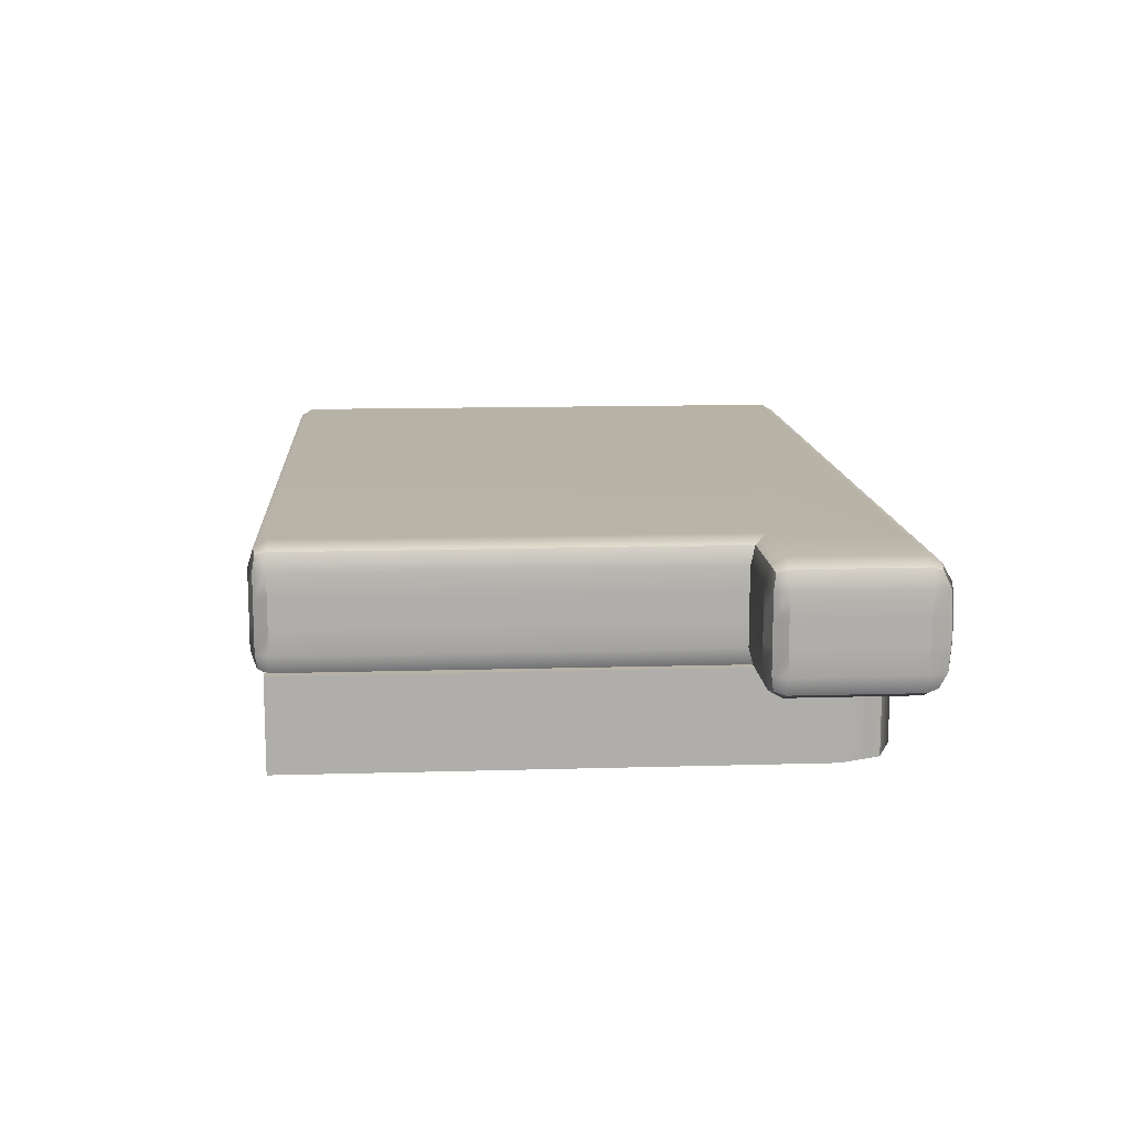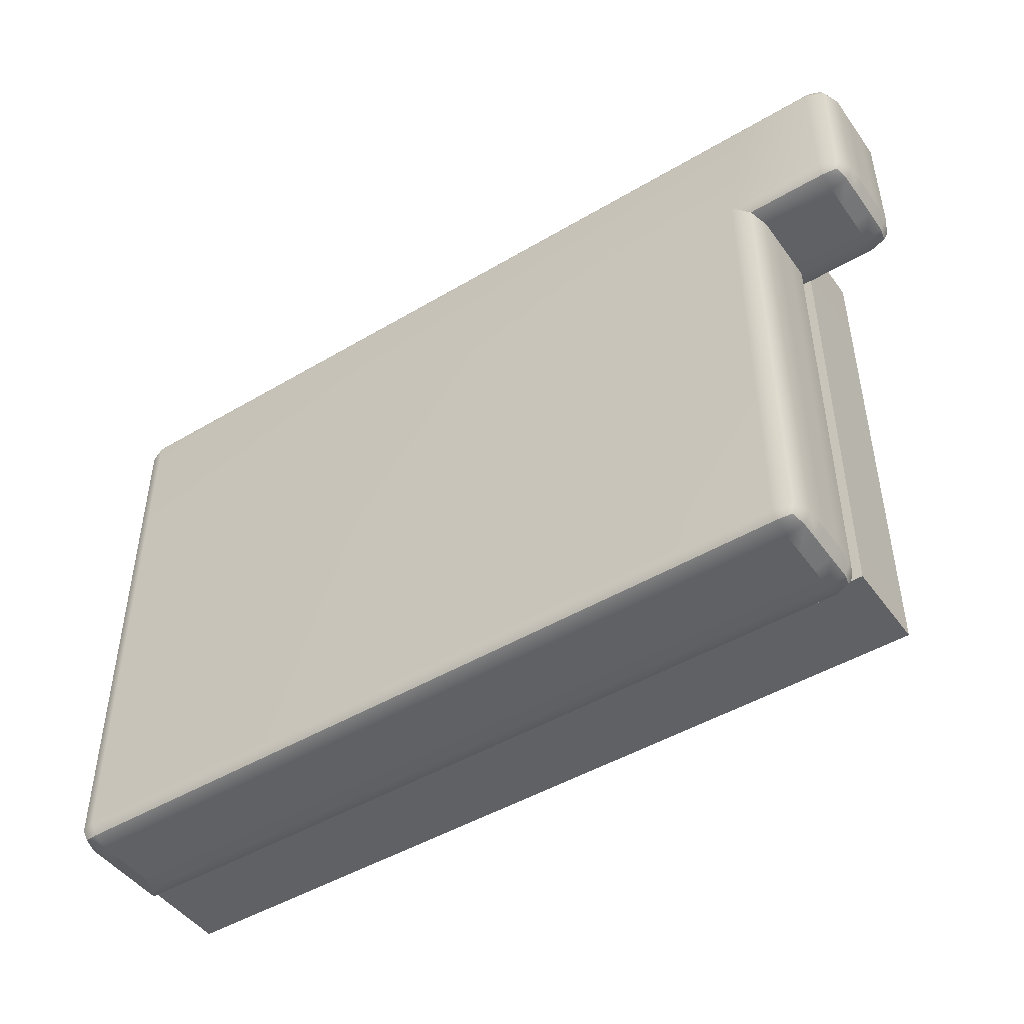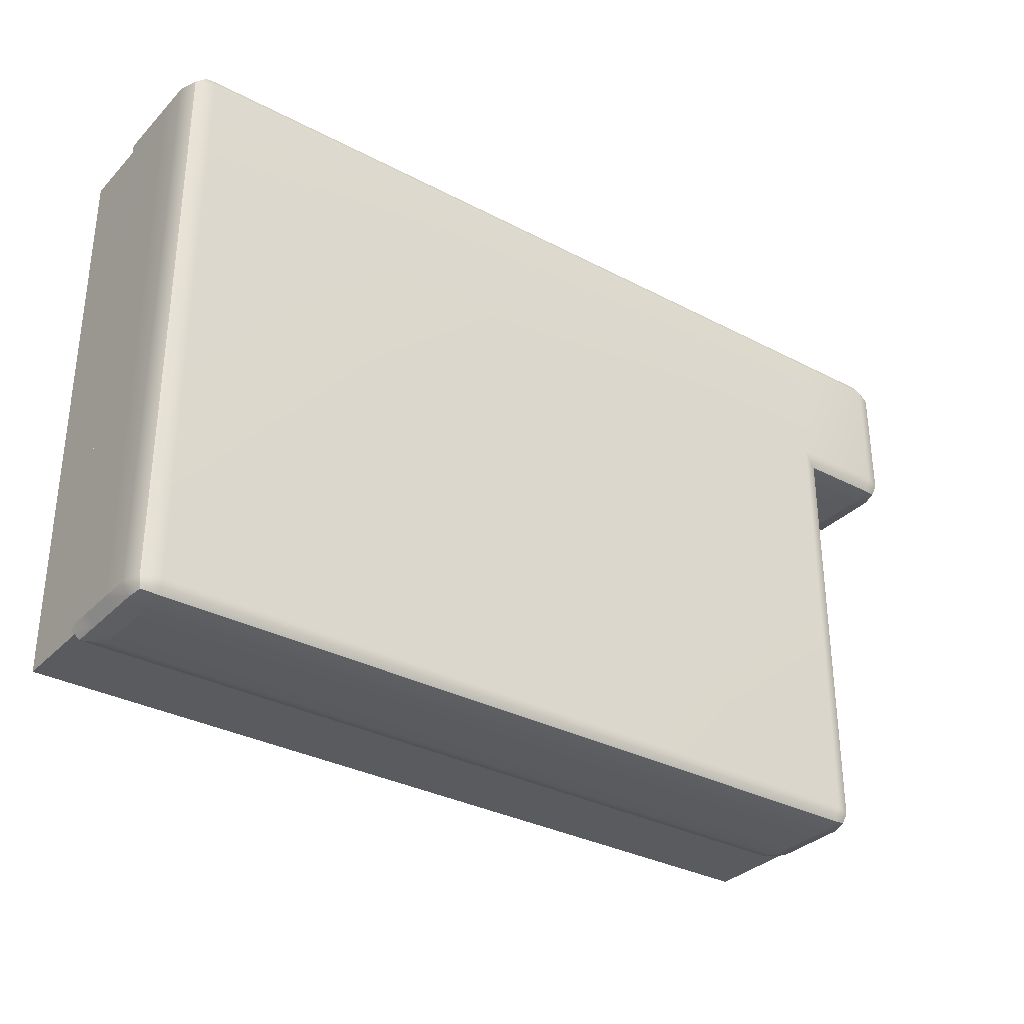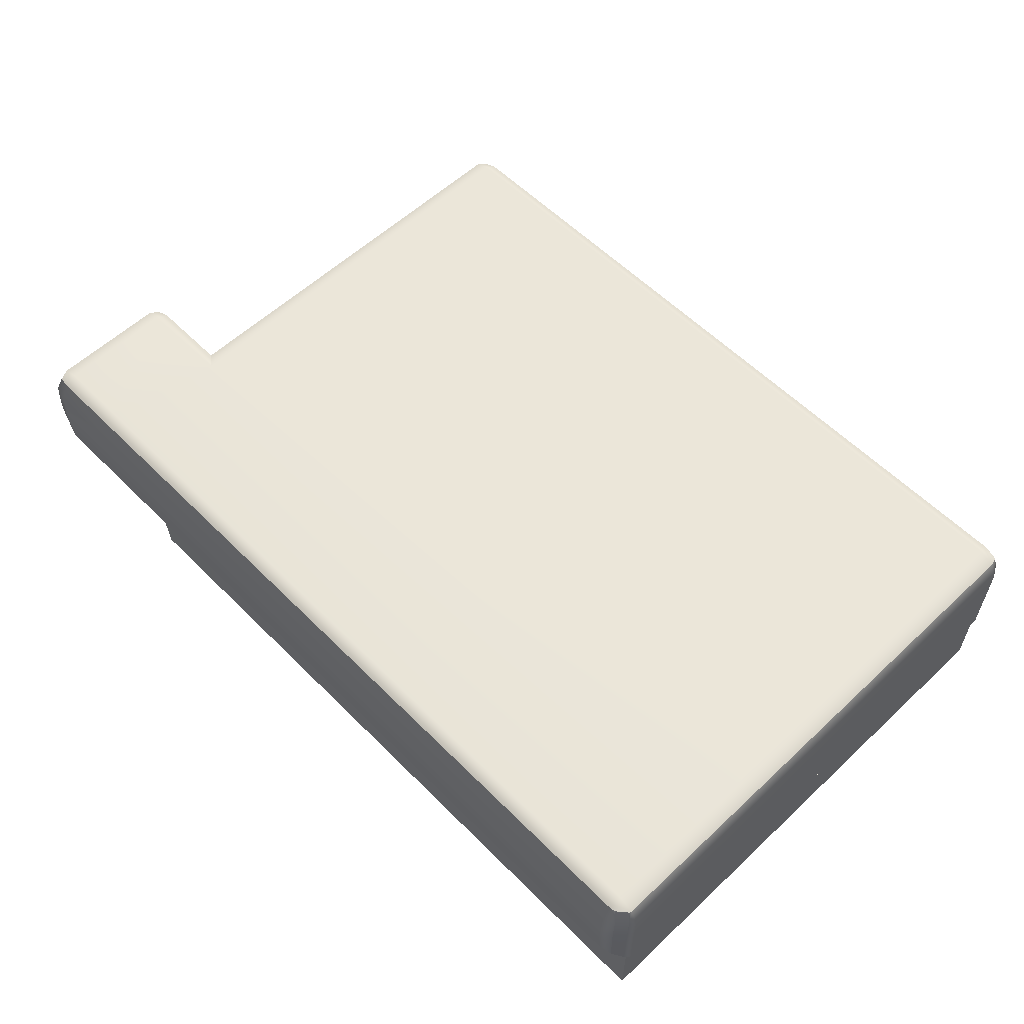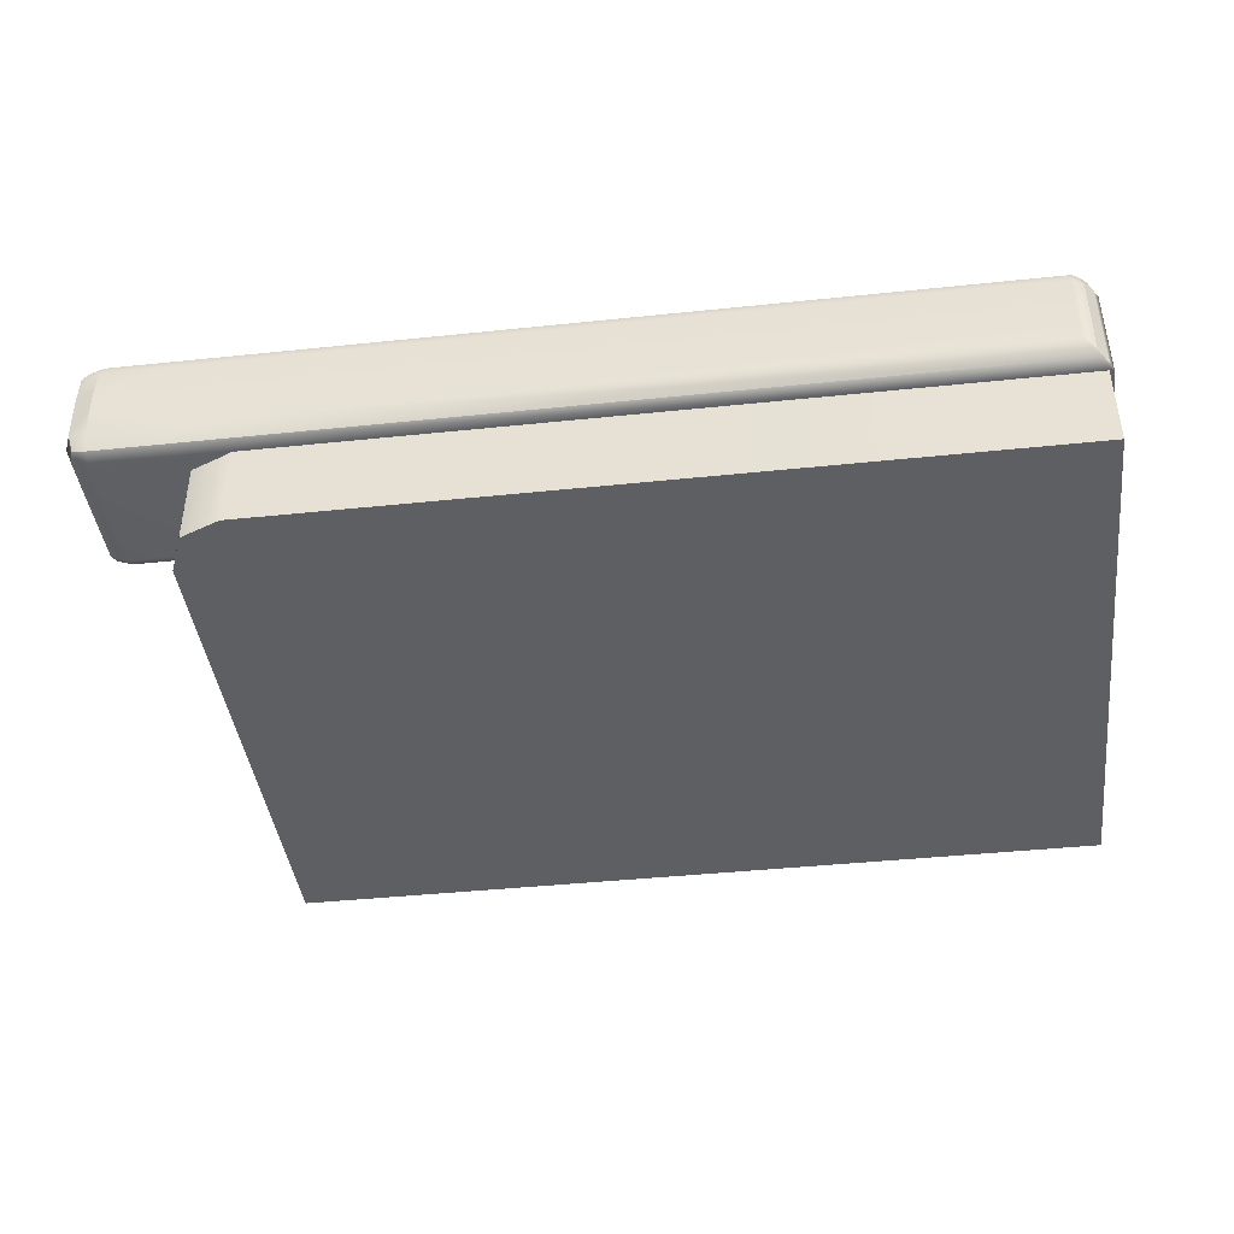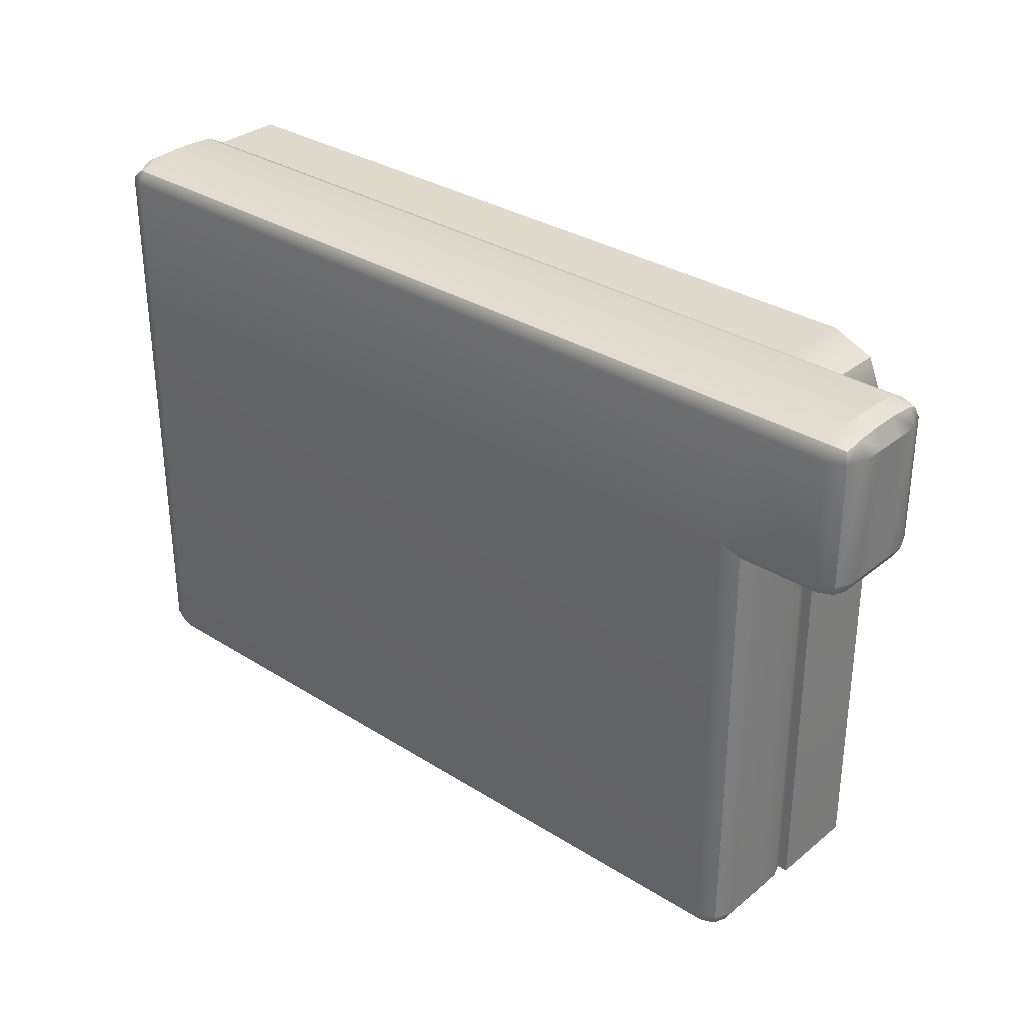
<metadata>
{"format":"obj","ext":"obj","renderer":"f3d","projection":"perspective","resolution":1024,"background":"white","views":[{"elev":12.8,"azim":-93.9,"up":"+Y"},{"elev":-46.9,"azim":-146.0,"up":"+Z"},{"elev":-32.7,"azim":143.9,"up":"+Z"},{"elev":57.7,"azim":45.9,"up":"+Y"},{"elev":-41.9,"azim":7.2,"up":"+Y"},{"elev":32.0,"azim":-138.5,"up":"+Z"}]}
</metadata>
<code>
v 0.06224 0.4493 1.888
v -10.47 0.545 -3.852
v -10.47 0.4493 -3.684
v -10.7 0.545 -3.684
v -10.79 0.7759 -3.684
v -10.7 0.7759 -3.852
v -10.47 0.7759 -3.922
v -10.7 0.545 1.958
v -10.79 0.7759 1.888
v -10.47 0.4493 2.126
v -10.47 1.987 -3.852
v -10.47 1.756 -3.922
v -10.7 1.756 -3.852
v -10.79 1.756 -3.684
v -10.7 1.987 -3.684
v -10.47 2.083 -3.684
v -10.7 1.987 1.958
v -10.47 2.083 2.126
v -10.79 1.756 1.888
v -0.03342 1.756 -3.852
v -0.2644 1.756 -3.922
v -0.2644 1.987 -3.852
v -0.2644 2.083 -3.684
v -0.03342 1.987 -3.684
v 0.06224 1.756 -3.684
v -0.03342 1.987 1.888
v -0.2644 2.083 1.888
v 0.06224 1.756 1.888
v -10.79 1.987 3.894
v -10.79 1.756 4.018
v -10.79 2.083 3.726
v -0.03342 1.987 3.726
v -0.2644 2.083 3.726
v -0.2644 1.987 3.894
v -0.2644 1.756 4.018
v 0.06224 1.756 3.726
v -0.03342 0.545 -3.852
v -0.2644 0.7759 -3.922
v 0.06224 0.4493 -3.684
v -0.2644 0.7759 4.018
v 0.06224 0.4493 3.726
v -10.79 0.545 3.894
v -10.79 0.4493 3.726
v -10.79 0.7759 4.018
v -12 0.545 2.126
v -12.1 0.7759 2.126
v -12 0.7759 1.958
v -11.77 0.7759 1.888
v -11.77 0.545 1.958
v -11.77 0.4493 2.126
v -12 1.987 2.126
v -11.77 2.083 2.126
v -11.77 1.987 1.958
v -11.77 1.756 1.888
v -12 1.756 1.958
v -12.1 1.756 2.126
v -12 0.7759 3.949
v -12.1 0.7759 3.726
v -12 0.545 3.726
v -11.77 0.4493 3.726
v -11.77 0.545 3.894
v -11.77 0.7759 4.018
v -12 1.987 3.726
v -12.1 1.756 3.726
v -12 1.756 3.949
v -11.77 1.756 4.018
v -11.77 1.987 3.894
v -11.77 2.083 3.726
v -10.66 0.5874 -3.821
v -10.66 1.944 -3.821
v -0.07586 1.944 -3.821
v -11.96 0.5874 1.989
v -11.96 1.944 1.989
v -11.96 0.5874 3.863
v -11.96 1.944 3.863
v -11.77 1.429 4.044
v -12 1.429 3.974
v -12.1 1.429 3.726
v -12.1 1.429 2.126
v -12 1.429 1.958
v -11.77 1.429 1.888
v -10.79 1.429 1.888
v -10.79 1.429 -3.684
v -10.7 1.429 -3.852
v -10.47 1.429 -3.922
v -0.2644 1.429 -3.922
v -0.03342 1.352 -3.852
v 0.06224 1.32 -3.684
v 0.06224 1.32 1.888
v 0.06224 1.32 3.726
v -0.2644 1.429 4.044
v -10.79 1.429 4.044
v -11.77 1.103 4.044
v -12 1.103 3.974
v -12.1 1.103 3.726
v -12.1 1.103 2.126
v -12 1.103 1.958
v -11.77 1.103 1.888
v -10.79 1.103 1.888
v -10.79 1.103 -3.684
v -10.7 1.103 -3.852
v -10.47 1.103 -3.922
v -0.2644 1.103 -3.922
v -0.03342 0.9486 -3.852
v 0.06224 0.8849 -3.684
v 0.06224 0.8849 1.888
v 0.06224 0.8849 3.726
v -0.2644 1.103 4.044
v -10.79 1.103 4.044
v 0 -0.6485 3.751
v 0 0.5487 3.751
v -10.82 0.5487 -3.751
v 0 0.5487 -3.751
v -10.82 -0.6485 -3.751
v 0 -0.6485 -3.751
v -10.82 -0.6485 3.001
v -10.07 -0.6485 3.751
v -10.6 -0.6485 3.531
v -10.82 0.5487 3.001
v -10.6 0.5487 3.531
v -10.07 0.5487 3.751
v -0.1244 0.545 3.894
v 0.01347 0.4981 3.812
v -0.1168 0.6284 3.939
v -0.1119 1.044 3.953
v 0.01296 0.9486 3.813
v 0.01383 1.741 3.811
v -0.1117 1.755 3.942
v -0.1832 1.987 3.881
v -0.04474 1.987 3.763
v 0.01296 1.352 3.813
v -0.1117 1.398 3.959
f 3 2 37 39
f 2 7 38 37
f 5 4 8 9
f 4 3 10 8
f 7 6 101 102
f 6 5 100 101
f 9 8 49 48
f 8 10 50 49
f 12 11 22 21
f 11 16 23 22
f 16 15 17 18
f 15 14 19 17
f 18 17 53 52
f 17 19 54 53
f 103 104 37 38
f 104 105 39 37
f 25 24 26 28
f 24 23 27 26
f 28 26 32 36
f 26 27 33 32
f 30 29 67 66
f 29 31 68 67
f 31 29 34 33
f 29 30 35 34
f 41 123 122 42 43
f 43 42 61 60
f 42 44 62 61
f 46 45 59 58
f 45 50 60 59
f 48 47 97 98
f 47 46 96 97
f 52 51 63 68
f 51 56 64 63
f 58 57 94 95
f 57 62 93 94
f 5 9 99 100
f 16 18 27 23
f 105 106 1 39
f 39 1 10 3
f 44 40 108 109
f 38 7 102 103
f 18 31 33 27
f 1 106 107 41
f 10 1 41 43
f 96 46 58 95
f 99 9 48 98
f 10 43 60 50
f 44 109 93 62
f 31 18 52 68
f 6 7 2 69
f 2 3 4 69
f 4 5 6 69
f 15 16 11 70
f 11 12 13 70
f 13 14 15 70
f 24 25 20 71
f 20 21 22 71
f 22 23 24 71
f 49 50 45 72
f 45 46 47 72
f 47 48 49 72
f 55 56 51 73
f 51 52 53 73
f 53 54 55 73
f 61 62 57 74
f 57 58 59 74
f 59 60 61 74
f 67 68 63 75
f 63 64 65 75
f 65 66 67 75
f 77 76 66 65
f 78 77 65 64
f 56 79 78 64
f 80 79 56 55
f 81 80 55 54
f 19 82 81 54
f 83 82 19 14
f 84 83 14 13
f 85 84 13 12
f 86 85 12 21
f 21 20 87 86
f 20 25 88 87
f 25 28 89 88
f 90 89 28 36
f 92 91 35 30
f 76 92 30 66
f 94 93 76 77
f 95 94 77 78
f 79 96 95 78
f 97 96 79 80
f 98 97 80 81
f 82 99 98 81
f 100 99 82 83
f 101 100 83 84
f 102 101 84 85
f 103 102 85 86
f 86 87 104 103
f 87 88 105 104
f 88 89 106 105
f 107 106 89 90
f 109 108 91 92
f 93 109 92 76
f 121 117 110 111
f 112 113 115 114
f 110 115 113 111
f 114 116 119 112
f 116 118 120 119
f 118 117 121 120
f 116 114 115 110 117 118
f 111 113 112 119 120 121
f 122 124 40 44 42
f 125 124 123 126
f 132 125 126 131
f 132 131 127 128
f 129 128 127 130
f 107 126 123 41
f 125 108 40 124
f 127 36 32 130
f 34 35 128 129
f 36 127 131 90
f 128 35 91 132
f 90 131 126 107
f 132 91 108 125
f 122 123 124
f 32 33 34 129 130

</code>
